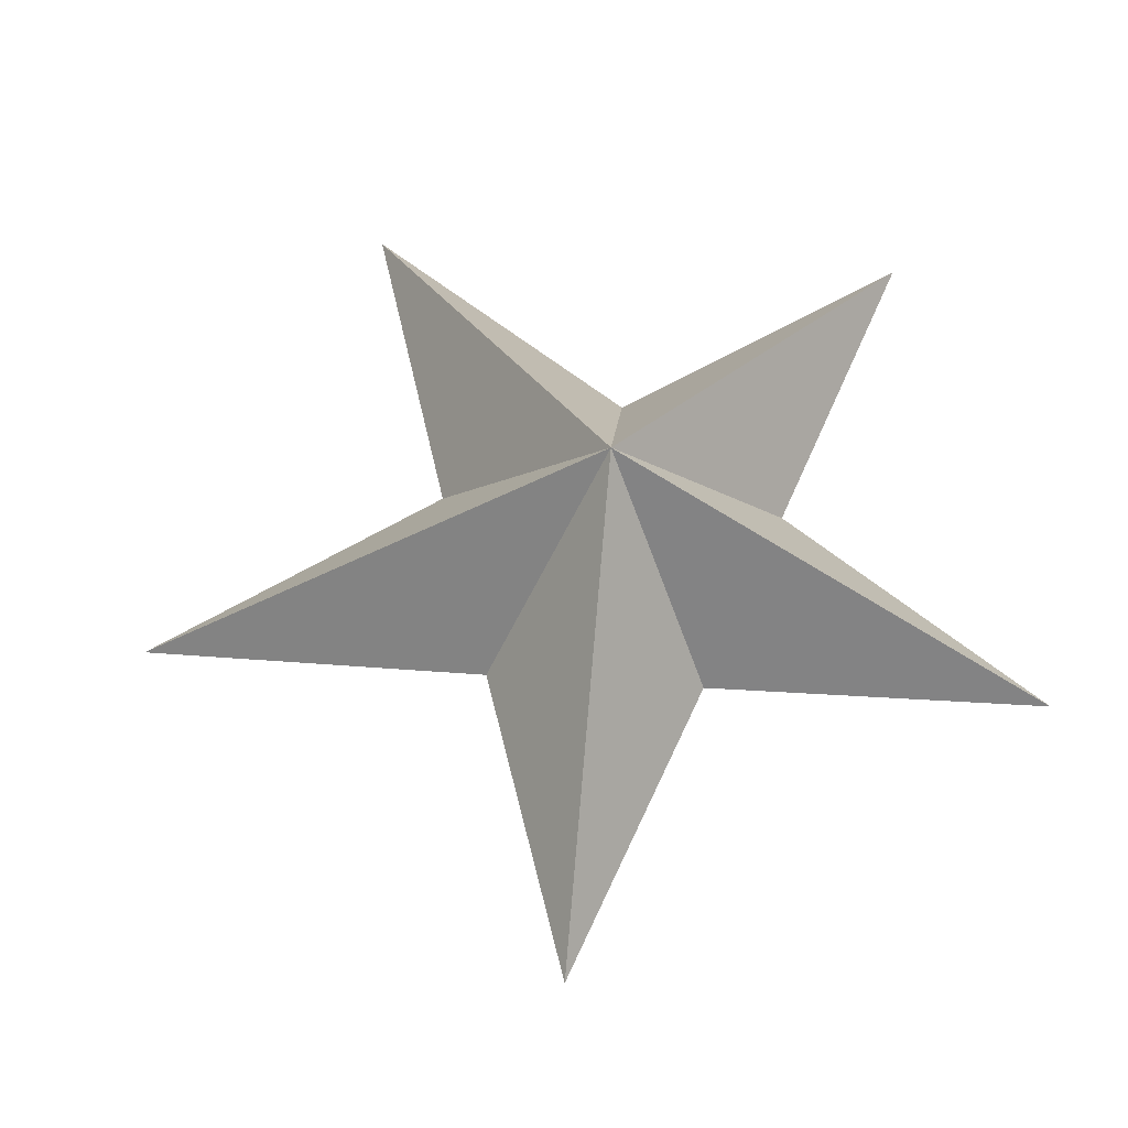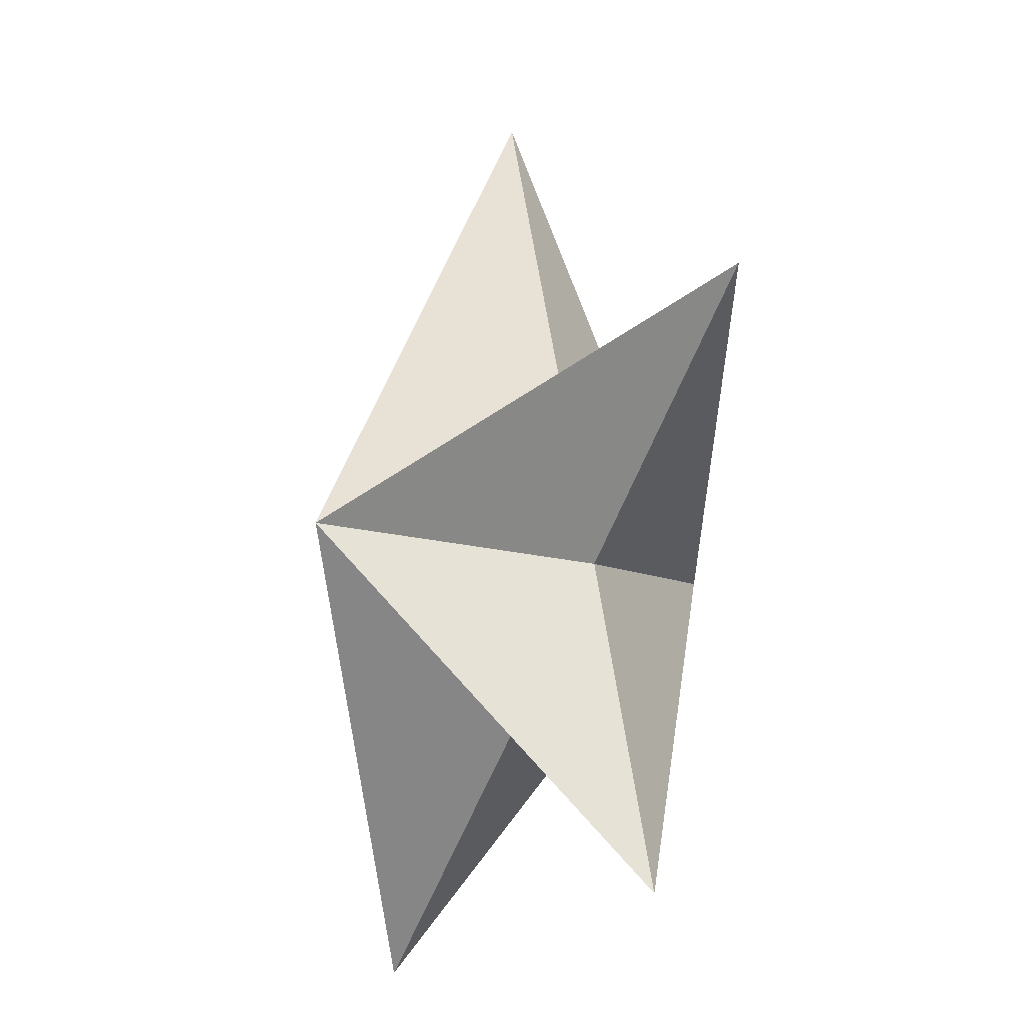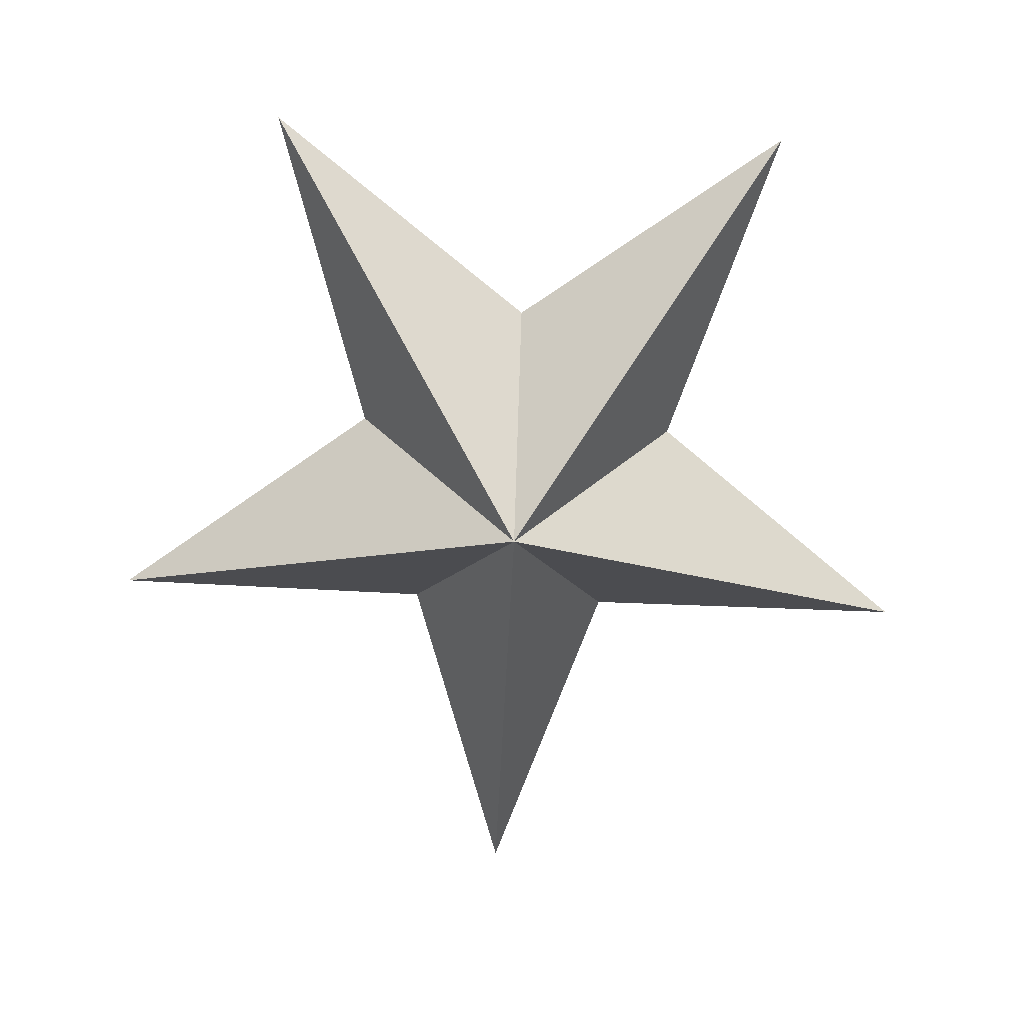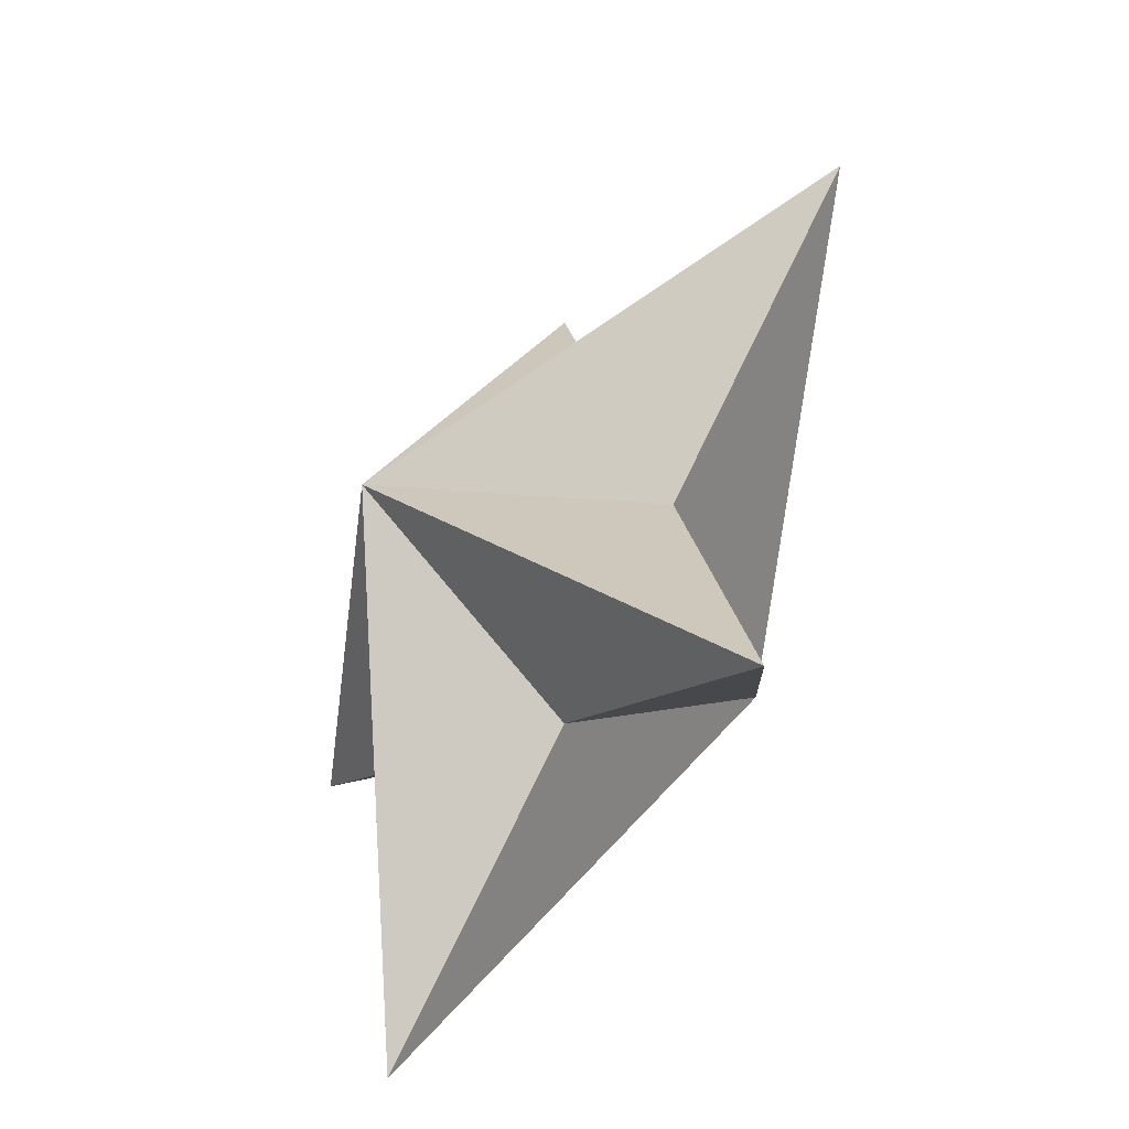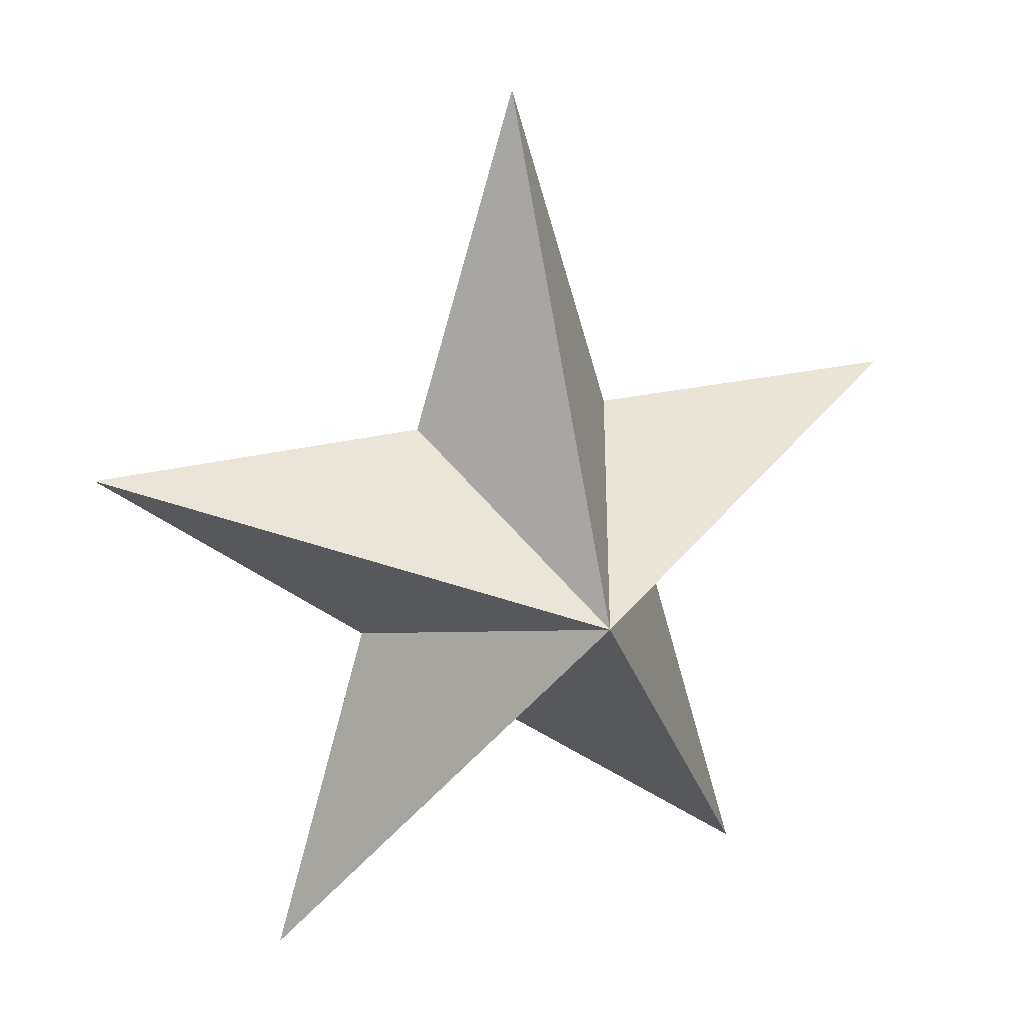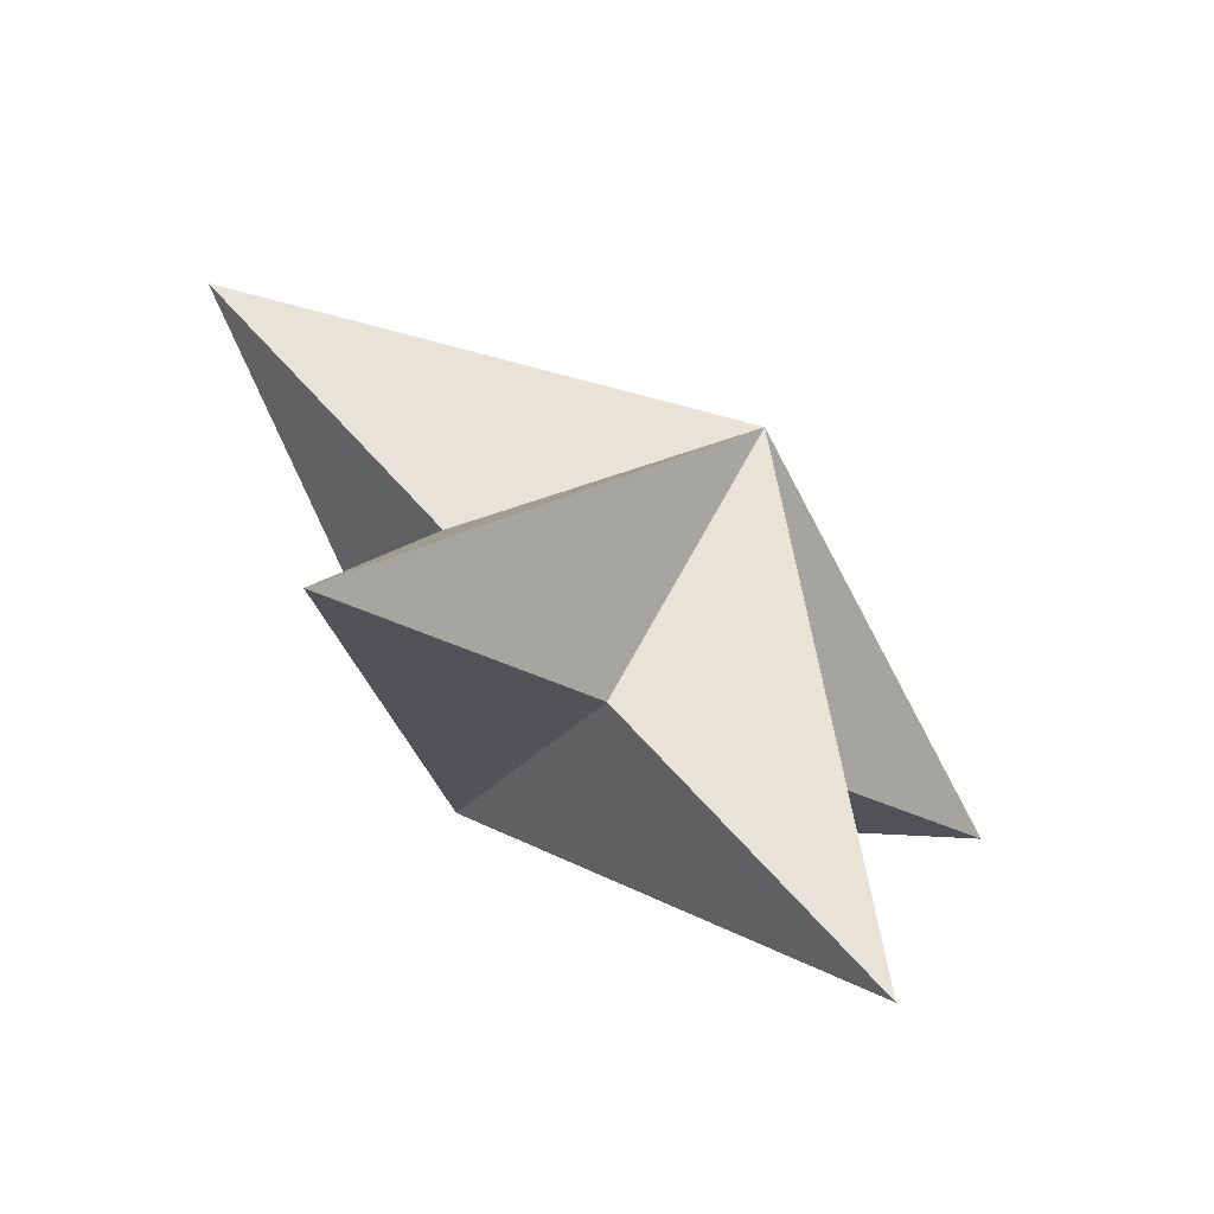
<metadata>
{"format":"obj","ext":"obj","renderer":"f3d","projection":"perspective","resolution":1024,"background":"white","views":[{"elev":62.2,"azim":-103.4,"up":"+Z"},{"elev":-18.9,"azim":-117.7,"up":"+Y"},{"elev":-70.2,"azim":-2.6,"up":"+Z"},{"elev":-53.9,"azim":56.0,"up":"+Y"},{"elev":20.9,"azim":154.4,"up":"+Y"},{"elev":-71.2,"azim":142.9,"up":"+Y"}]}
</metadata>
<code>
o Star
v 0.5 0.1708 0.002126
v 0.12 0.1736 0.002052
v -7e-06 -0.000129 0.2523
v 0.194 -0.06637 0.002068
v 0.3088 -0.4473 0.002118
v -4.4e-05 -0.2146 0.002366
v -0.309 -0.4473 0.002118
v -0.1941 -0.06628 0.002352
v -0.5 0.171 0.002164
v -0.1199 0.1736 0.002052
v 0.000108 0.5527 0.0022
v 0.000128 4.4e-05 -0.2477
f 1 2 3
f 4 1 3
f 5 4 3
f 6 5 3
f 7 6 3
f 8 7 3
f 9 8 3
f 10 9 3
f 11 10 3
f 2 11 3
f 2 12 11
f 11 12 10
f 10 12 9
f 9 12 8
f 8 12 7
f 7 12 6
f 6 12 5
f 5 12 4
f 4 12 1
f 1 12 2

</code>
